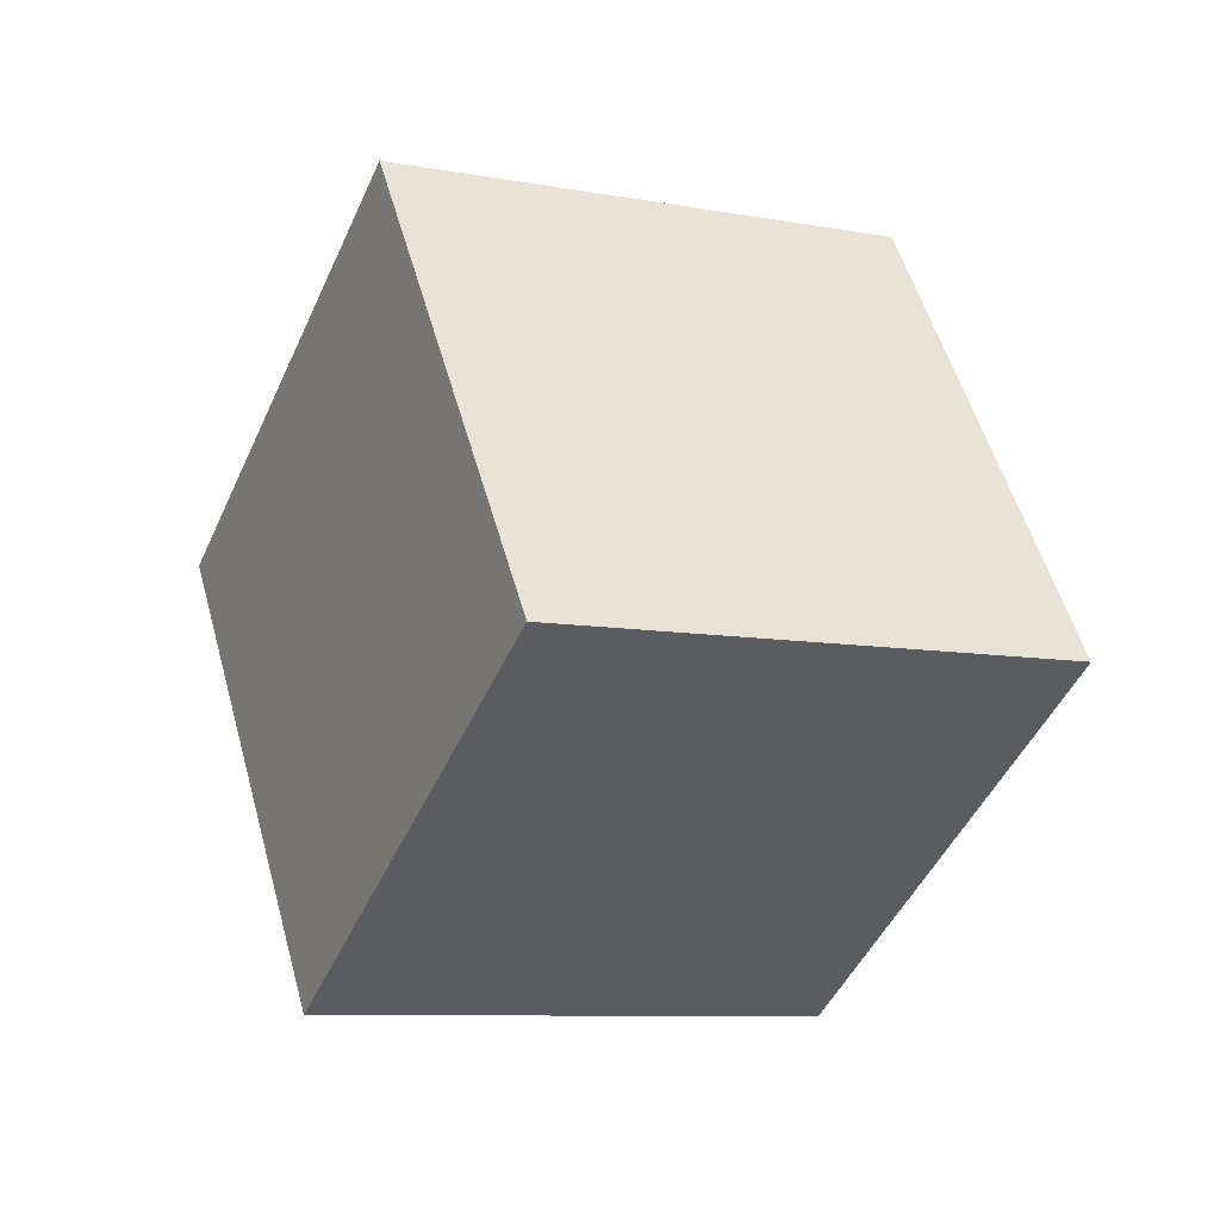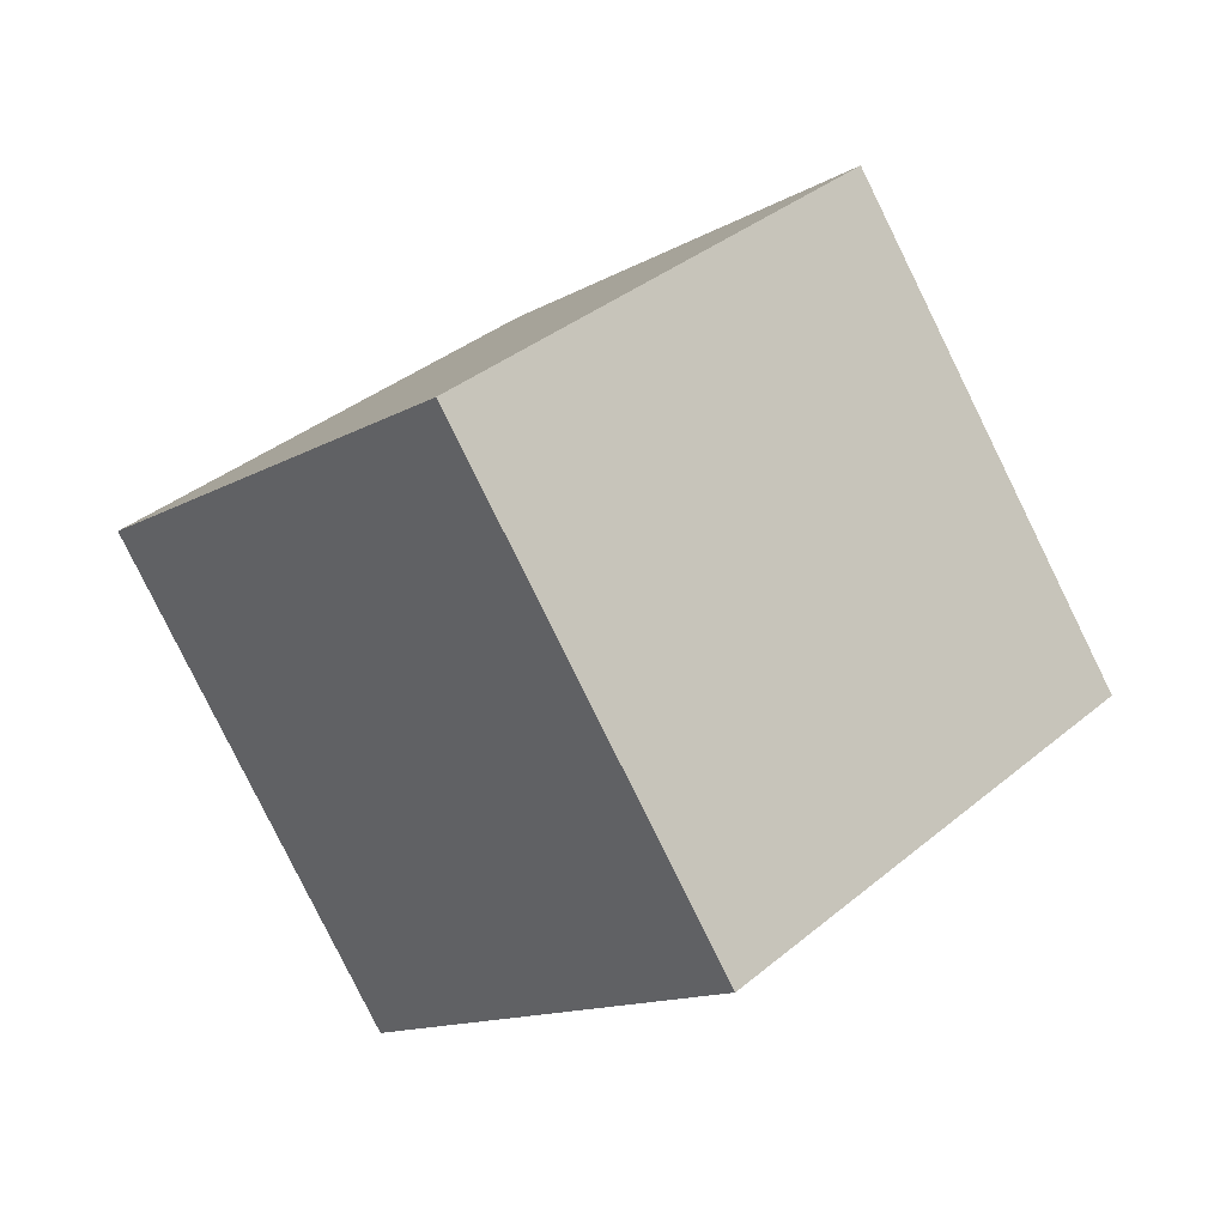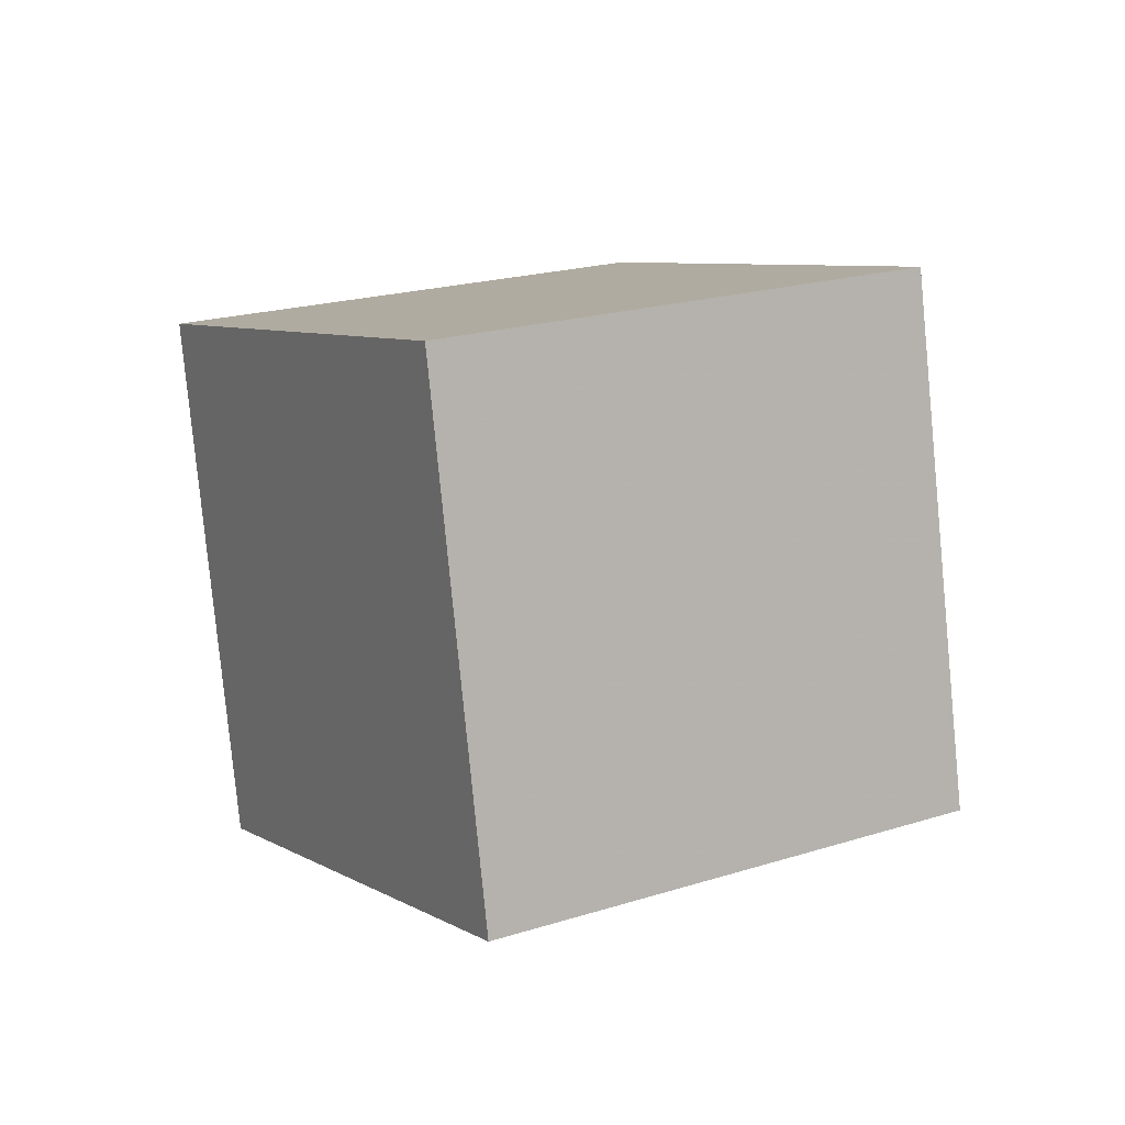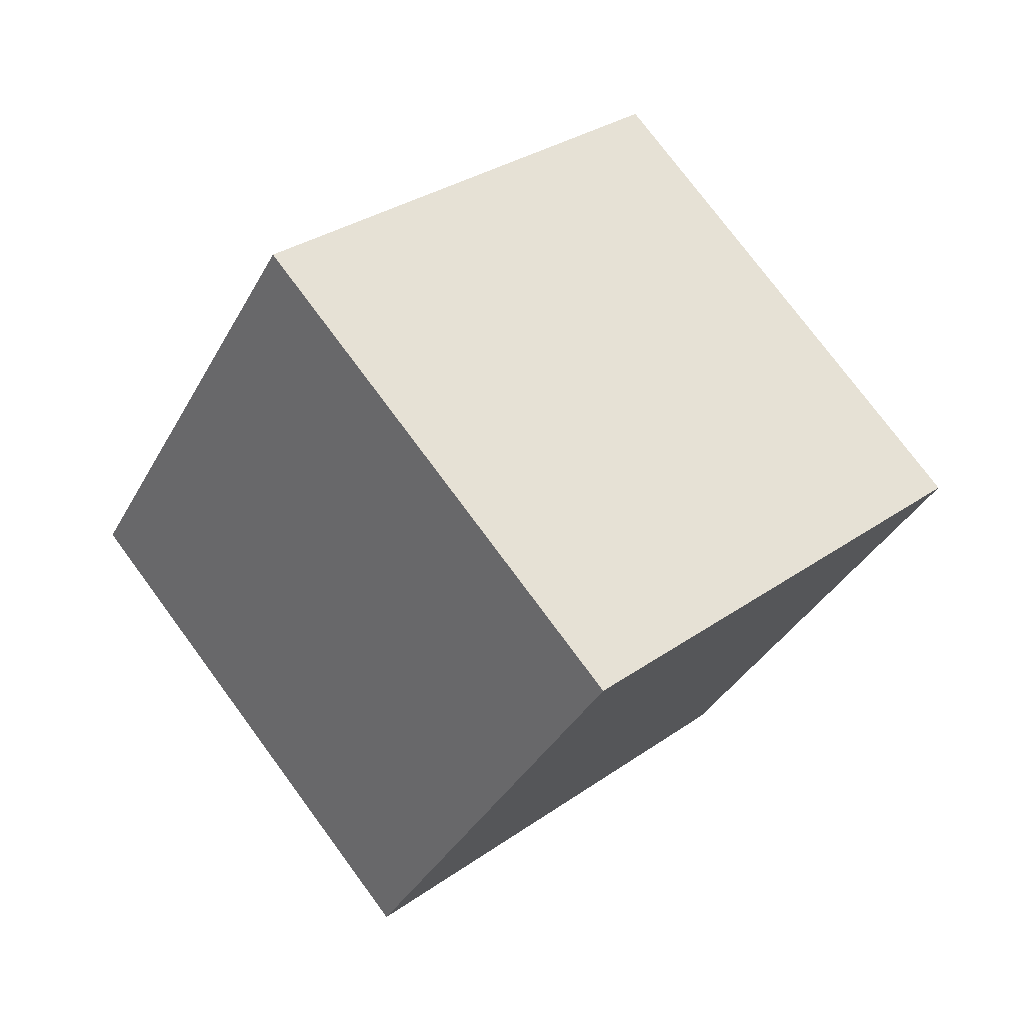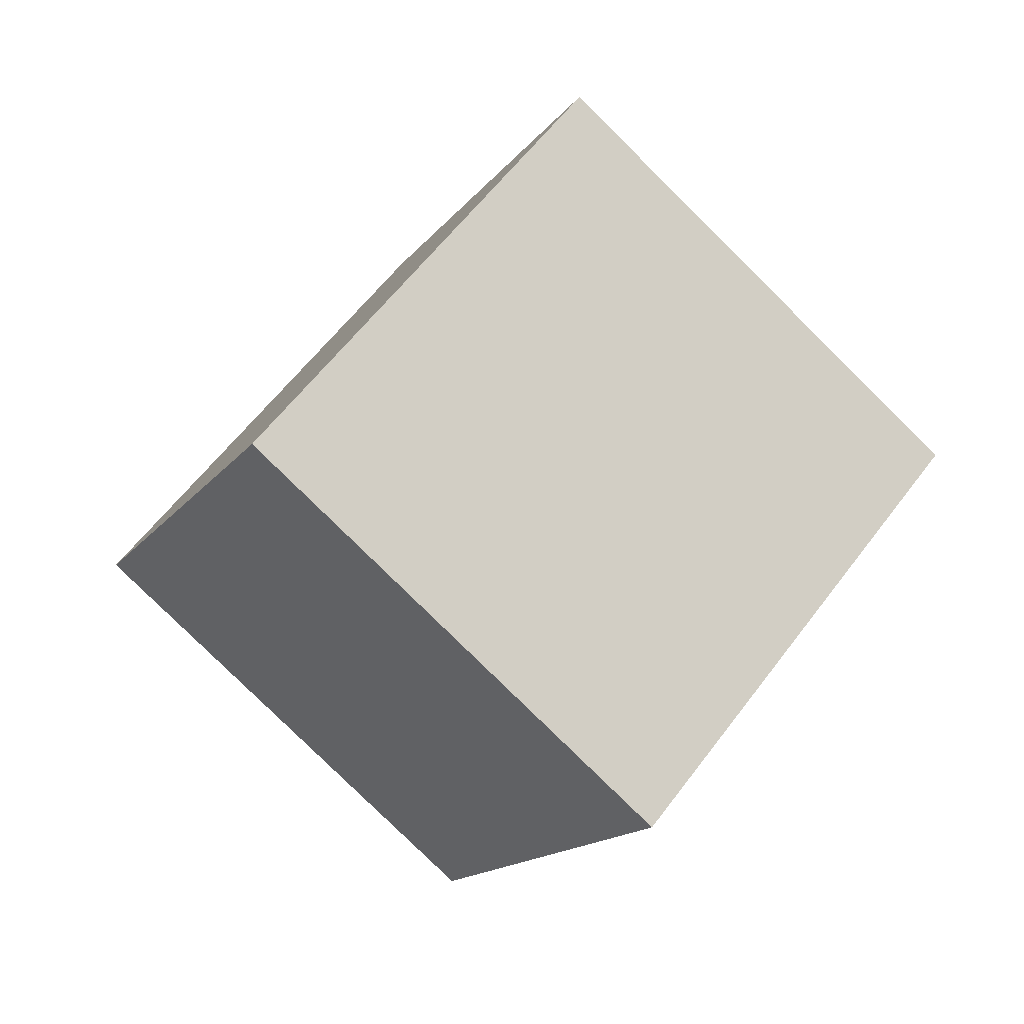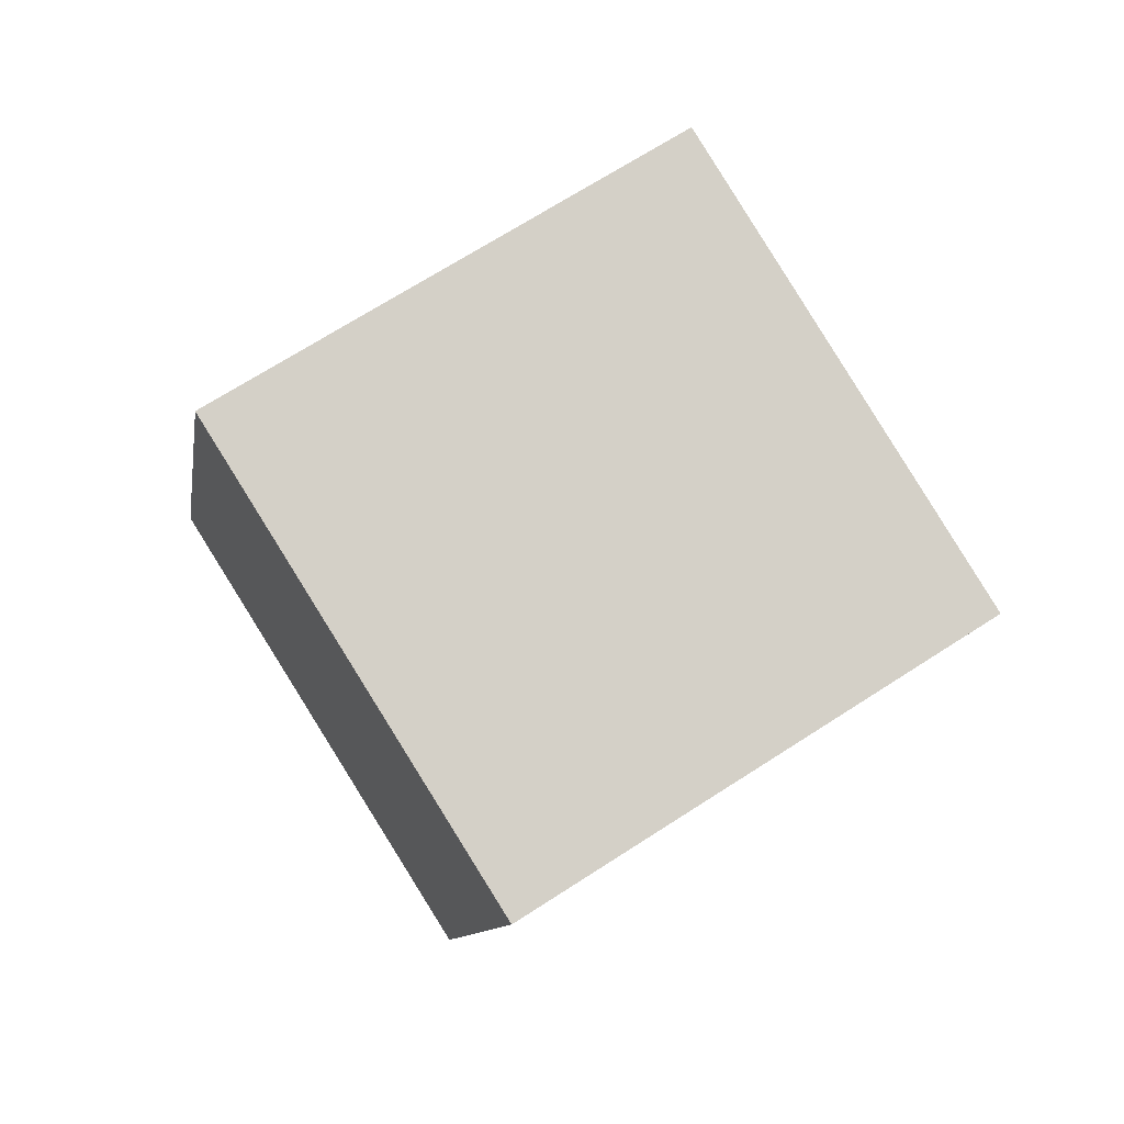
<metadata>
{"format":"obj","ext":"obj","renderer":"f3d","projection":"perspective","resolution":1024,"background":"white","views":[{"elev":-73.1,"azim":165.2,"up":"+Y"},{"elev":70.9,"azim":58.6,"up":"+Y"},{"elev":75.1,"azim":81.7,"up":"+Y"},{"elev":-6.9,"azim":-119.4,"up":"+Y"},{"elev":-41.8,"azim":62.7,"up":"+Y"},{"elev":15.8,"azim":-101.3,"up":"+Y"}]}
</metadata>
<code>
v -0.5904 -13.04 0.8118
v 3.306 -5.065 -3.798
v 1.077 -8.727 9.679
v 4.973 -0.7532 5.07
v -9.648 -8.815 0.4613
v -5.752 -0.8415 -4.148
v -7.981 -4.503 9.329
v -4.085 3.47 4.719
f 2 4 1
f 5 2 1
f 1 4 3
f 3 5 1
f 2 8 4
f 6 2 5
f 6 8 2
f 4 8 3
f 7 5 3
f 3 8 7
f 7 6 5
f 8 6 7

</code>
